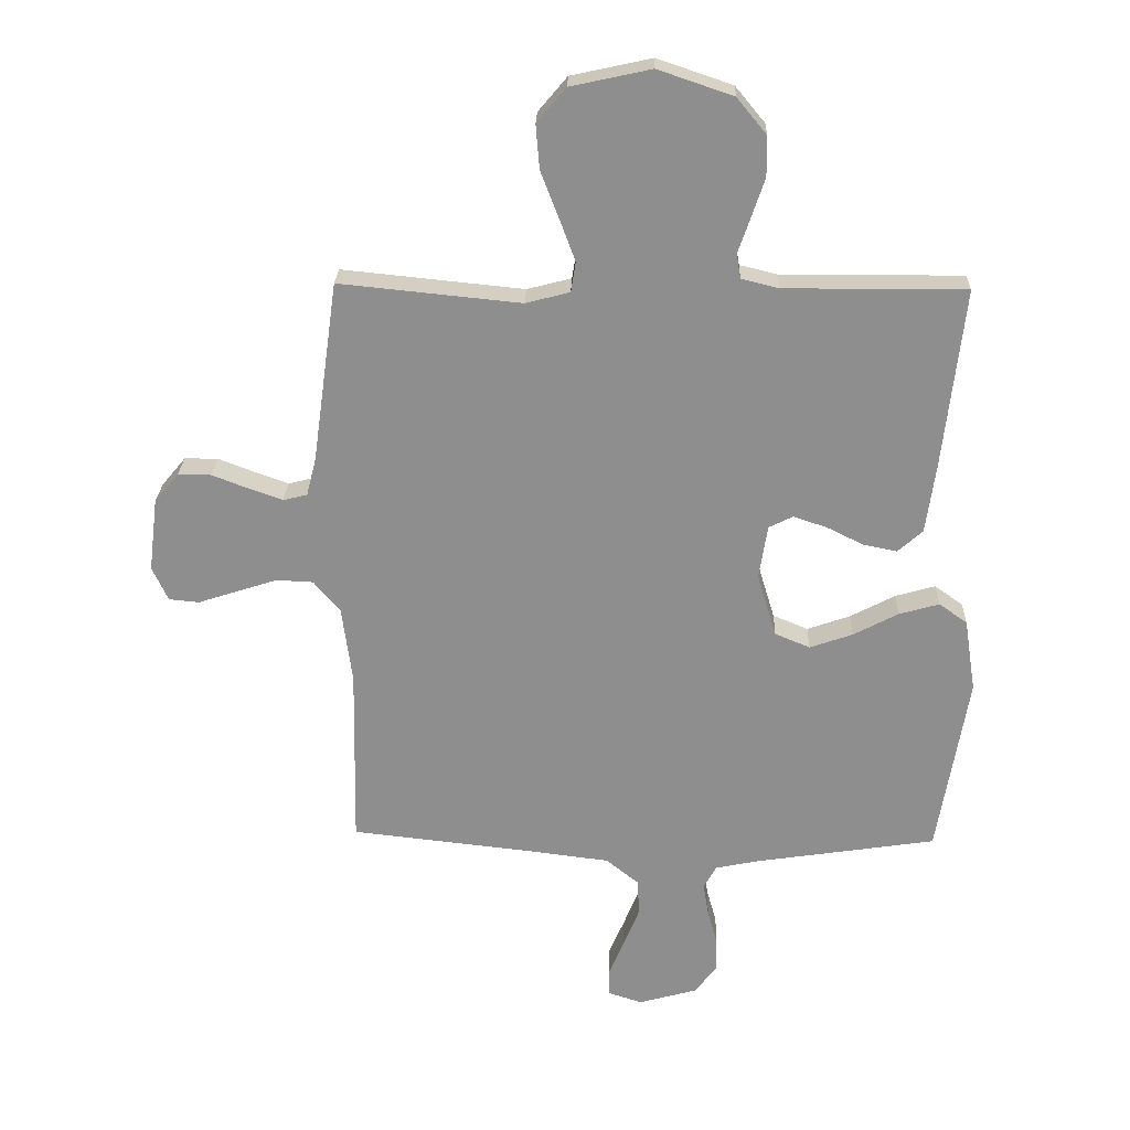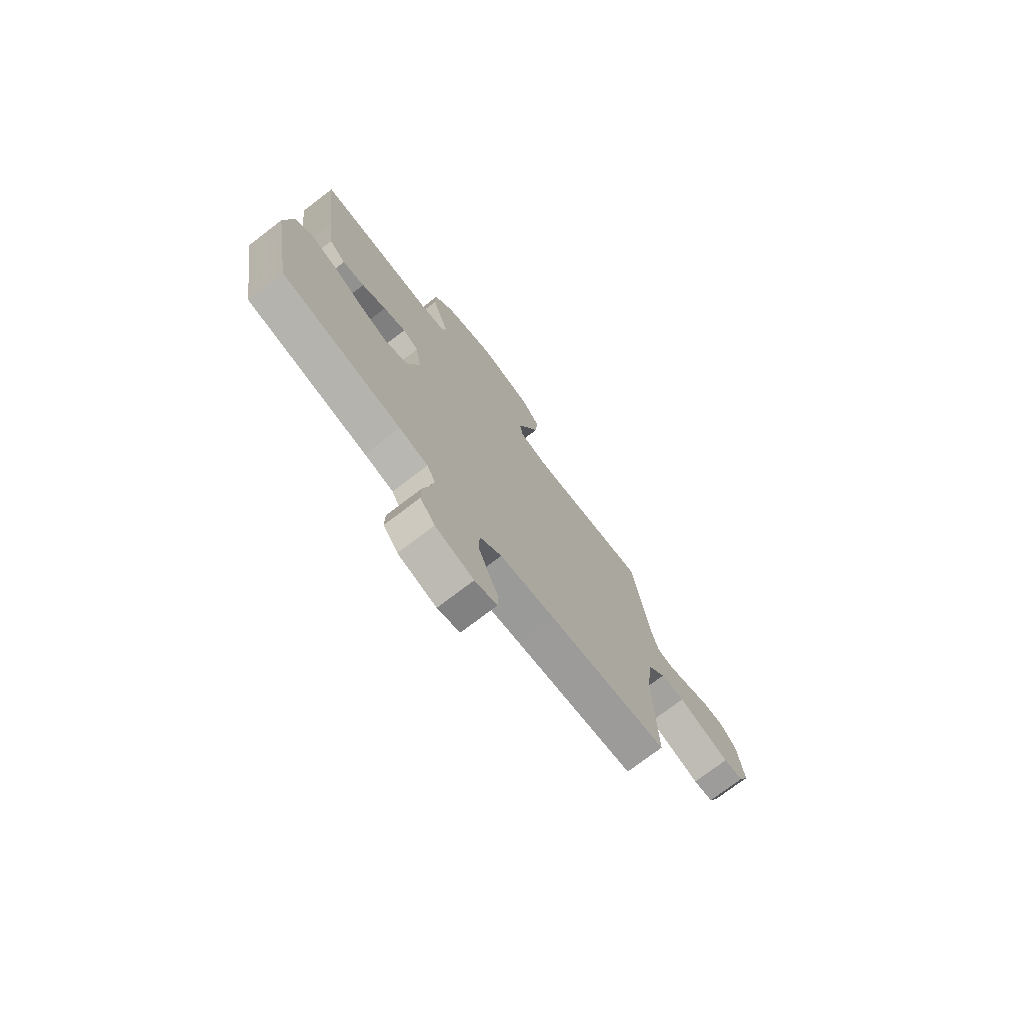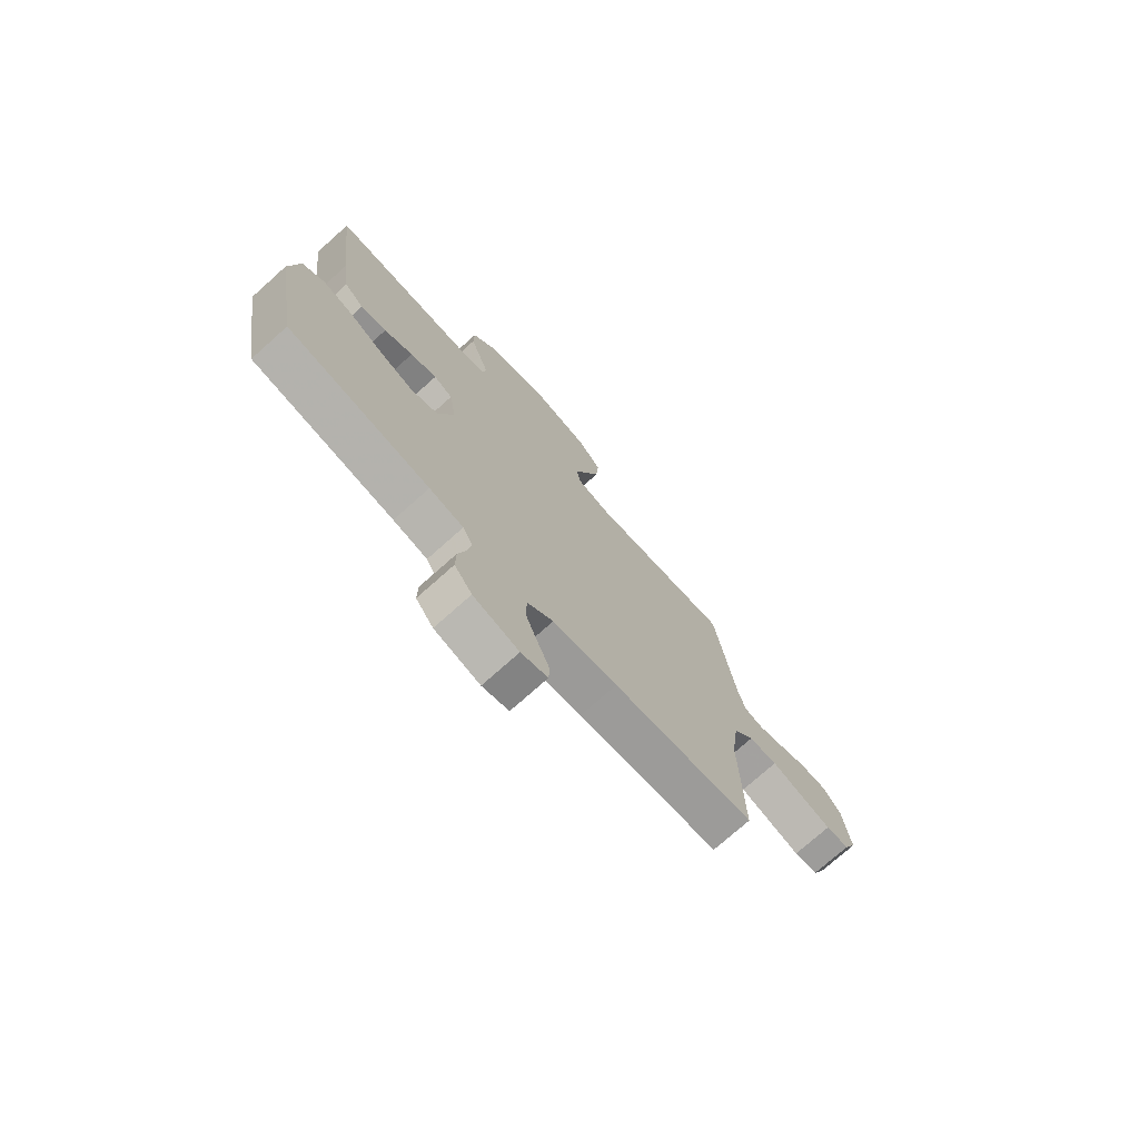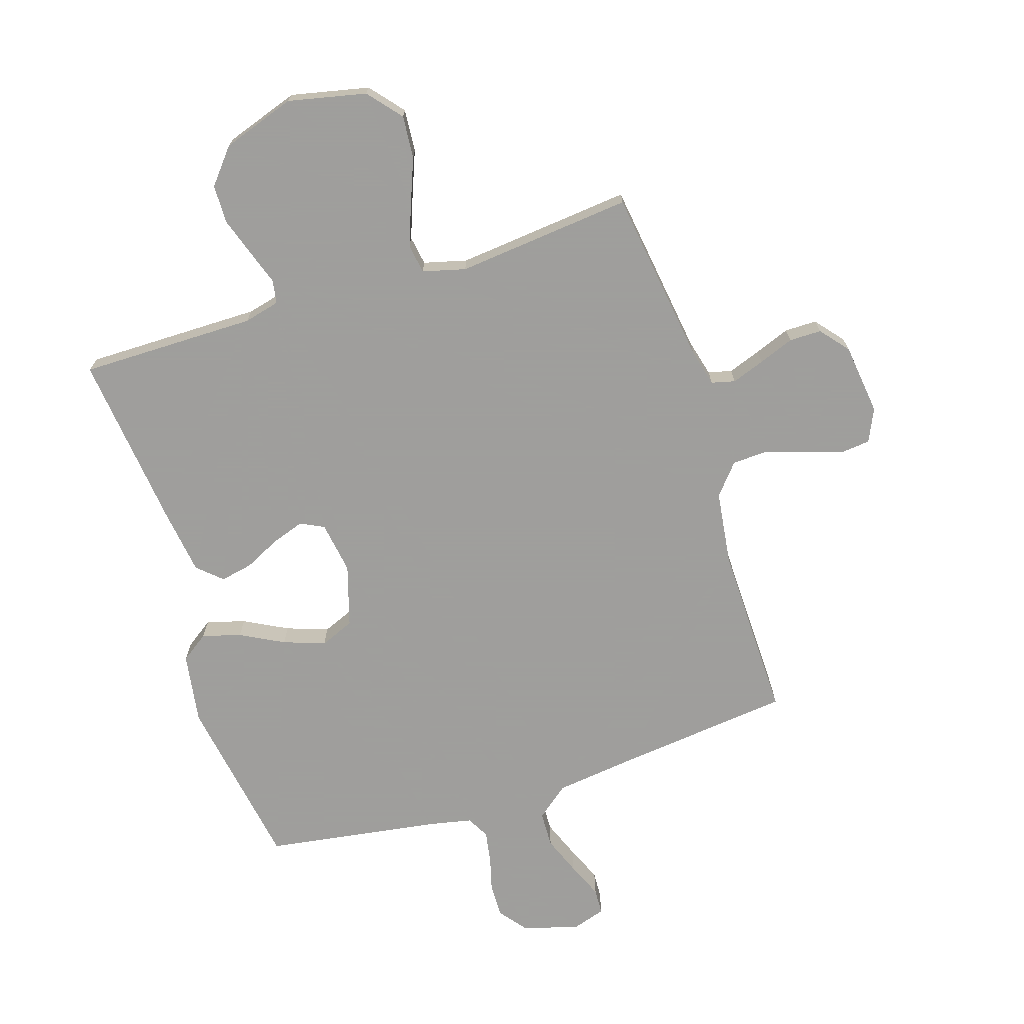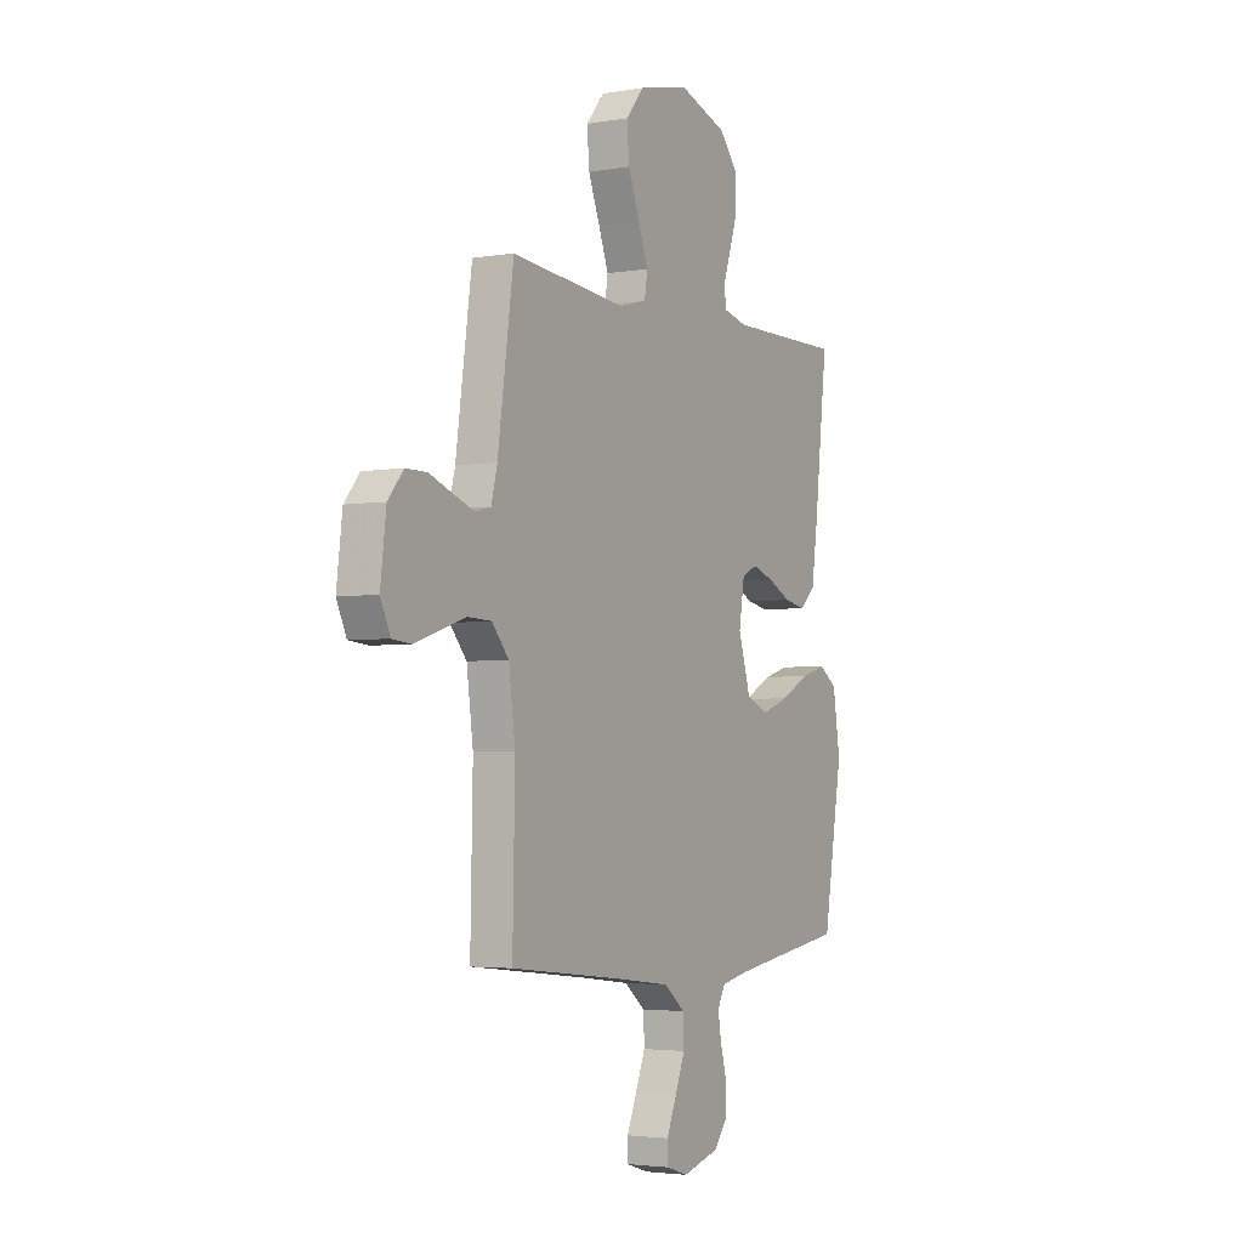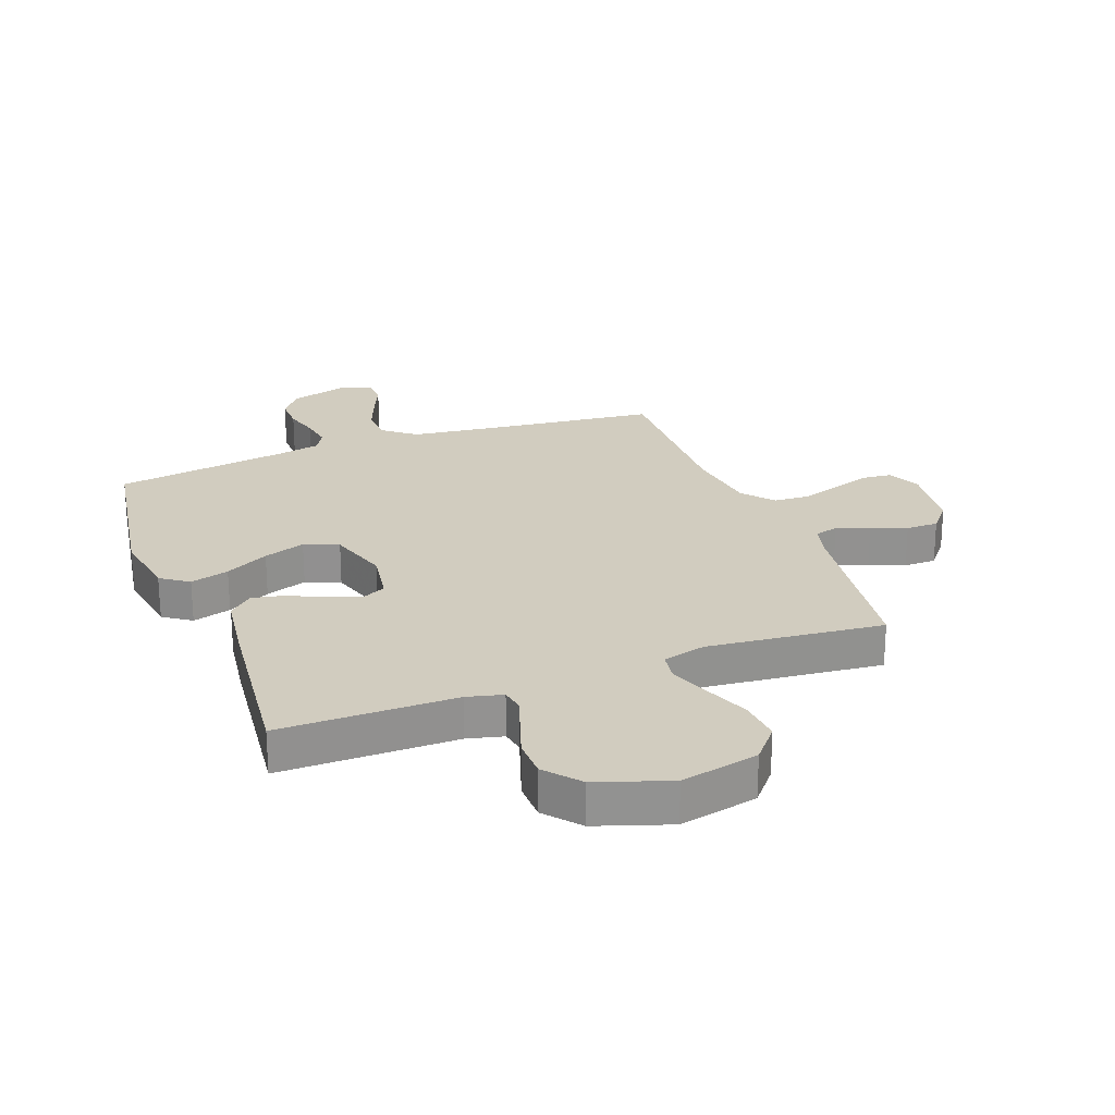
<metadata>
{"format":"obj","ext":"obj","renderer":"f3d","projection":"perspective","resolution":1024,"background":"white","views":[{"elev":24.7,"azim":-178.2,"up":"+Z"},{"elev":-74.5,"azim":-52.6,"up":"+Z"},{"elev":-74.2,"azim":-48.2,"up":"+Z"},{"elev":-71.1,"azim":17.7,"up":"+Y"},{"elev":-3.3,"azim":120.0,"up":"+Z"},{"elev":24.0,"azim":-20.7,"up":"+Y"}]}
</metadata>
<code>
v -0.5 0.07 0.5
v -0.2 0.07 0.499
v -0.139 0.07 0.514
v -0.132 0.07 0.554
v -0.152 0.07 0.612
v -0.174 0.07 0.678
v -0.173 0.07 0.744
v -0.124 0.07 0.803
v 0 0.07 0.845
v 0.133 0.07 0.816
v 0.181 0.07 0.759
v 0.175 0.07 0.686
v 0.145 0.07 0.609
v 0.119 0.07 0.539
v 0.127 0.07 0.489
v 0.2 0.07 0.47
v 0.5 0.07 0.5
v 0.542 0.07 0.2
v 0.558 0.07 0.137
v 0.598 0.07 0.127
v 0.654 0.07 0.147
v 0.714 0.07 0.17
v 0.769 0.07 0.17
v 0.809 0.07 0.122
v 0.824 0.07 0
v 0.798 0.07 -0.056
v 0.748 0.07 -0.061
v 0.684 0.07 -0.04
v 0.616 0.07 -0.018
v 0.555 0.07 -0.021
v 0.511 0.07 -0.073
v 0.494 0.07 -0.2
v 0.5 0.07 -0.5
v 0.2 0.07 -0.533
v 0.063 0.07 -0.55
v 0.008 0.07 -0.594
v 0.006 0.07 -0.655
v 0.032 0.07 -0.721
v 0.058 0.07 -0.782
v 0.056 0.07 -0.826
v 0 0.07 -0.844
v -0.096 0.07 -0.817
v -0.133 0.07 -0.77
v -0.132 0.07 -0.712
v -0.116 0.07 -0.653
v -0.107 0.07 -0.599
v -0.128 0.07 -0.561
v -0.2 0.07 -0.546
v -0.5 0.07 -0.5
v -0.55 0.07 -0.2
v -0.531 0.07 -0.079
v -0.484 0.07 -0.046
v -0.418 0.07 -0.065
v -0.344 0.07 -0.104
v -0.273 0.07 -0.129
v -0.215 0.07 -0.105
v -0.183 0.07 0
v -0.197 0.07 0.089
v -0.237 0.07 0.109
v -0.293 0.07 0.09
v -0.354 0.07 0.06
v -0.409 0.07 0.049
v -0.45 0.07 0.086
v -0.466 0.07 0.2
v -0.5 0 0.5
v -0.2 0 0.499
v -0.139 0 0.514
v -0.132 0 0.554
v -0.152 0 0.612
v -0.174 0 0.678
v -0.173 0 0.744
v -0.124 0 0.803
v 0 0 0.845
v 0.133 0 0.816
v 0.181 0 0.759
v 0.175 0 0.686
v 0.145 0 0.609
v 0.119 0 0.539
v 0.127 0 0.489
v 0.2 0 0.47
v 0.5 0 0.5
v 0.542 0 0.2
v 0.558 0 0.137
v 0.598 0 0.127
v 0.654 0 0.147
v 0.714 0 0.17
v 0.769 0 0.17
v 0.809 0 0.122
v 0.824 0 0
v 0.798 0 -0.056
v 0.748 0 -0.061
v 0.684 0 -0.04
v 0.616 0 -0.018
v 0.555 0 -0.021
v 0.511 0 -0.073
v 0.494 0 -0.2
v 0.5 0 -0.5
v 0.2 0 -0.533
v 0.063 0 -0.55
v 0.008 0 -0.594
v 0.006 0 -0.655
v 0.032 0 -0.721
v 0.058 0 -0.782
v 0.056 0 -0.826
v 0 0 -0.844
v -0.096 0 -0.817
v -0.133 0 -0.77
v -0.132 0 -0.712
v -0.116 0 -0.653
v -0.107 0 -0.599
v -0.128 0 -0.561
v -0.2 0 -0.546
v -0.5 0 -0.5
v -0.55 0 -0.2
v -0.531 0 -0.079
v -0.484 0 -0.046
v -0.418 0 -0.065
v -0.344 0 -0.104
v -0.273 0 -0.129
v -0.215 0 -0.105
v -0.183 0 0
v -0.197 0 0.089
v -0.237 0 0.109
v -0.293 0 0.09
v -0.354 0 0.06
v -0.409 0 0.049
v -0.45 0 0.086
v -0.466 0 0.2
f 64 1 2
f 63 64 2
f 62 63 2
f 61 62 2
f 60 61 2
f 59 60 2 3
f 58 59 3
f 57 58 3 4
f 52 53 54
f 51 52 54
f 50 51 54
f 49 50 54
f 48 49 54
f 47 48 54 55
f 46 47 55 56
f 43 44 45
f 42 43 45
f 41 42 45
f 40 41 45
f 39 40 45
f 38 39 45
f 37 38 45 46
f 46 56 57
f 37 46 57
f 36 37 57
f 32 33 34
f 31 32 34 35
f 36 57 4
f 35 36 4
f 31 35 4
f 30 31 4
f 26 27 28
f 25 26 28
f 24 25 28
f 23 24 28
f 22 23 28
f 21 22 28
f 20 21 28 29
f 16 17 18
f 15 16 18 19
f 11 12 13
f 10 11 13
f 9 10 13
f 8 9 13
f 7 8 13
f 6 7 13
f 5 6 13
f 4 5 13
f 4 13 14
f 19 20 29 30
f 15 19 30 4
f 4 14 15
f 66 65 128
f 66 128 127
f 66 127 126
f 66 126 125
f 66 125 124
f 67 66 124 123
f 67 123 122
f 68 67 122 121
f 118 117 116
f 118 116 115
f 118 115 114
f 118 114 113
f 118 113 112
f 119 118 112 111
f 120 119 111 110
f 109 108 107
f 109 107 106
f 109 106 105
f 109 105 104
f 109 104 103
f 109 103 102
f 110 109 102 101
f 121 120 110
f 121 110 101
f 121 101 100
f 98 97 96
f 99 98 96 95
f 68 121 100
f 68 100 99
f 68 99 95
f 68 95 94
f 92 91 90
f 92 90 89
f 92 89 88
f 92 88 87
f 92 87 86
f 92 86 85
f 93 92 85 84
f 82 81 80
f 83 82 80 79
f 77 76 75
f 77 75 74
f 77 74 73
f 77 73 72
f 77 72 71
f 77 71 70
f 77 70 69
f 77 69 68
f 78 77 68
f 94 93 84 83
f 68 94 83 79
f 79 78 68
f 1 65 66 2
f 2 66 67 3
f 3 67 68 4
f 4 68 69 5
f 5 69 70 6
f 6 70 71 7
f 7 71 72 8
f 8 72 73 9
f 9 73 74 10
f 10 74 75 11
f 11 75 76 12
f 12 76 77 13
f 13 77 78 14
f 14 78 79 15
f 15 79 80 16
f 16 80 81 17
f 17 81 82 18
f 18 82 83 19
f 19 83 84 20
f 20 84 85 21
f 21 85 86 22
f 22 86 87 23
f 23 87 88 24
f 24 88 89 25
f 25 89 90 26
f 26 90 91 27
f 27 91 92 28
f 28 92 93 29
f 29 93 94 30
f 30 94 95 31
f 31 95 96 32
f 32 96 97 33
f 33 97 98 34
f 34 98 99 35
f 35 99 100 36
f 36 100 101 37
f 37 101 102 38
f 38 102 103 39
f 39 103 104 40
f 40 104 105 41
f 41 105 106 42
f 42 106 107 43
f 43 107 108 44
f 44 108 109 45
f 45 109 110 46
f 46 110 111 47
f 47 111 112 48
f 48 112 113 49
f 49 113 114 50
f 50 114 115 51
f 51 115 116 52
f 52 116 117 53
f 53 117 118 54
f 54 118 119 55
f 55 119 120 56
f 56 120 121 57
f 57 121 122 58
f 58 122 123 59
f 59 123 124 60
f 60 124 125 61
f 61 125 126 62
f 62 126 127 63
f 63 127 128 64
f 64 128 65 1

</code>
